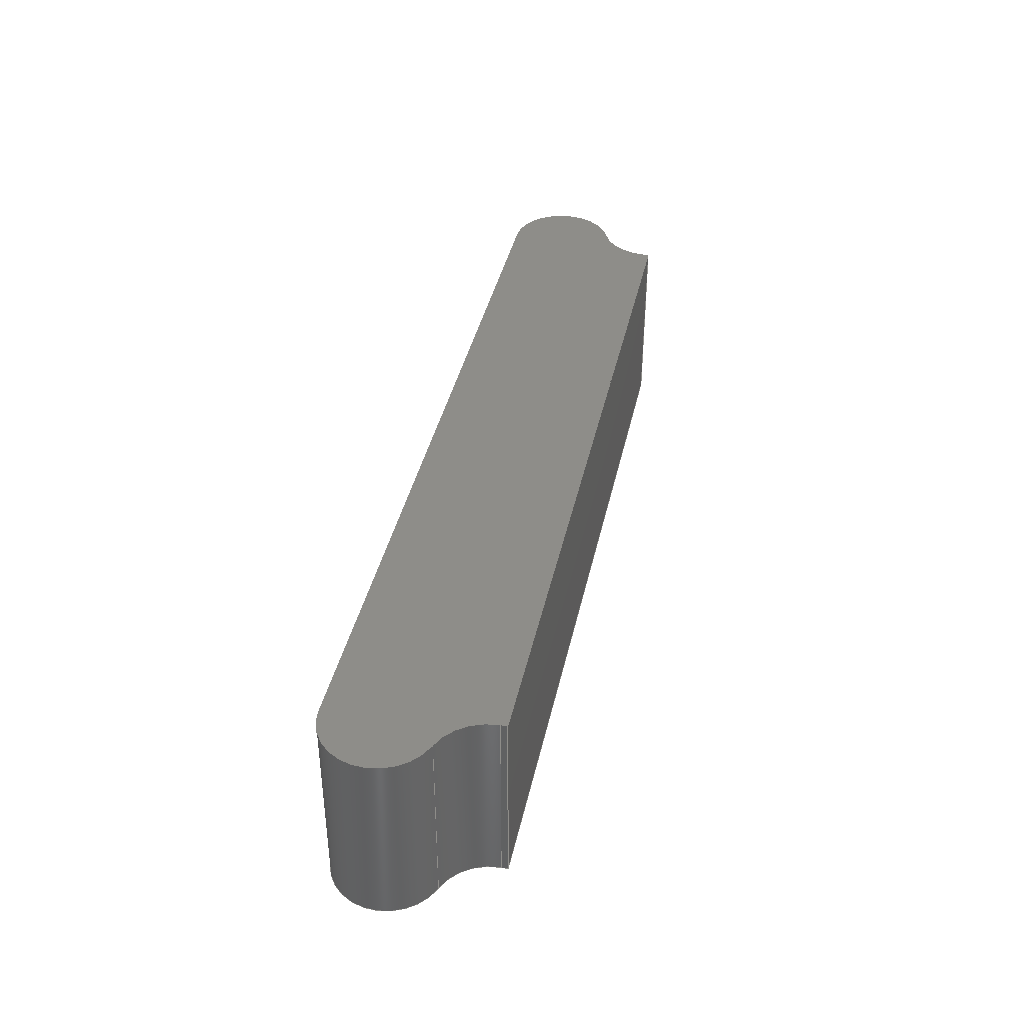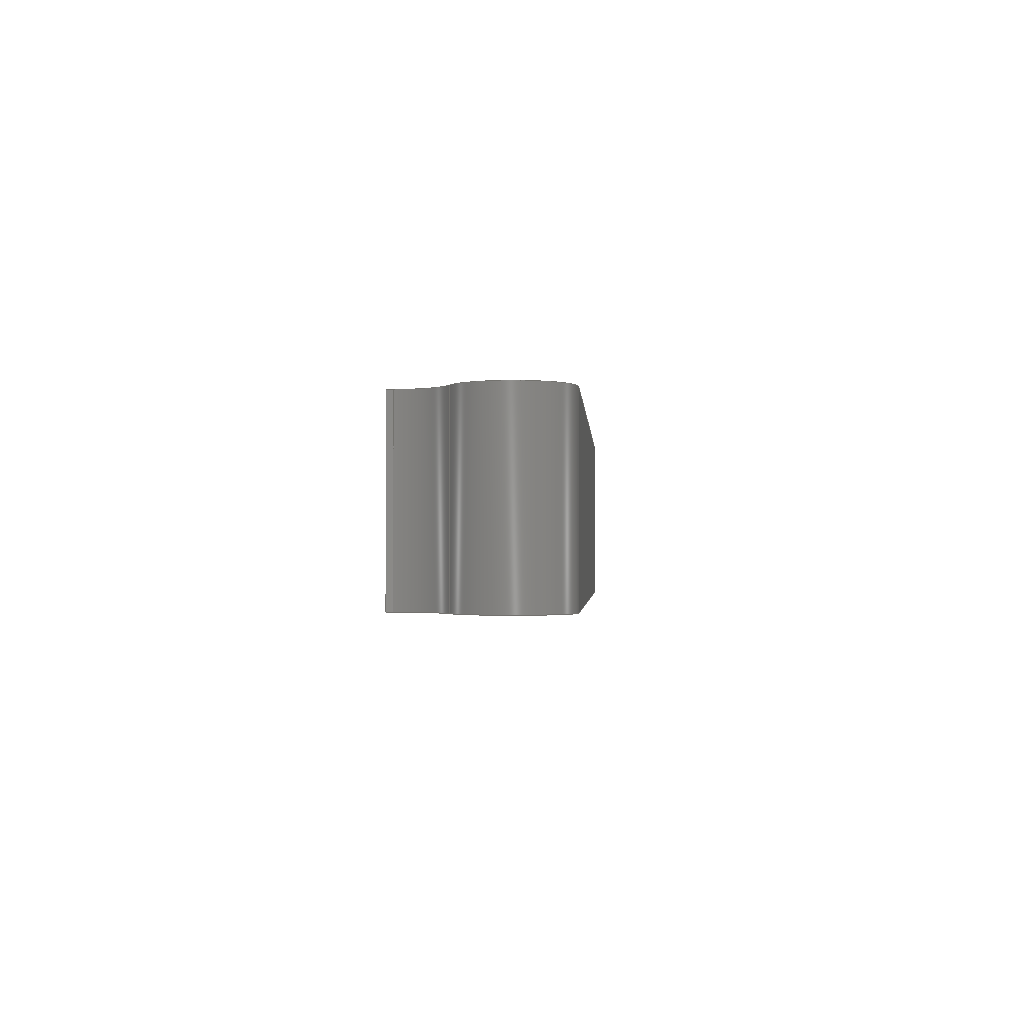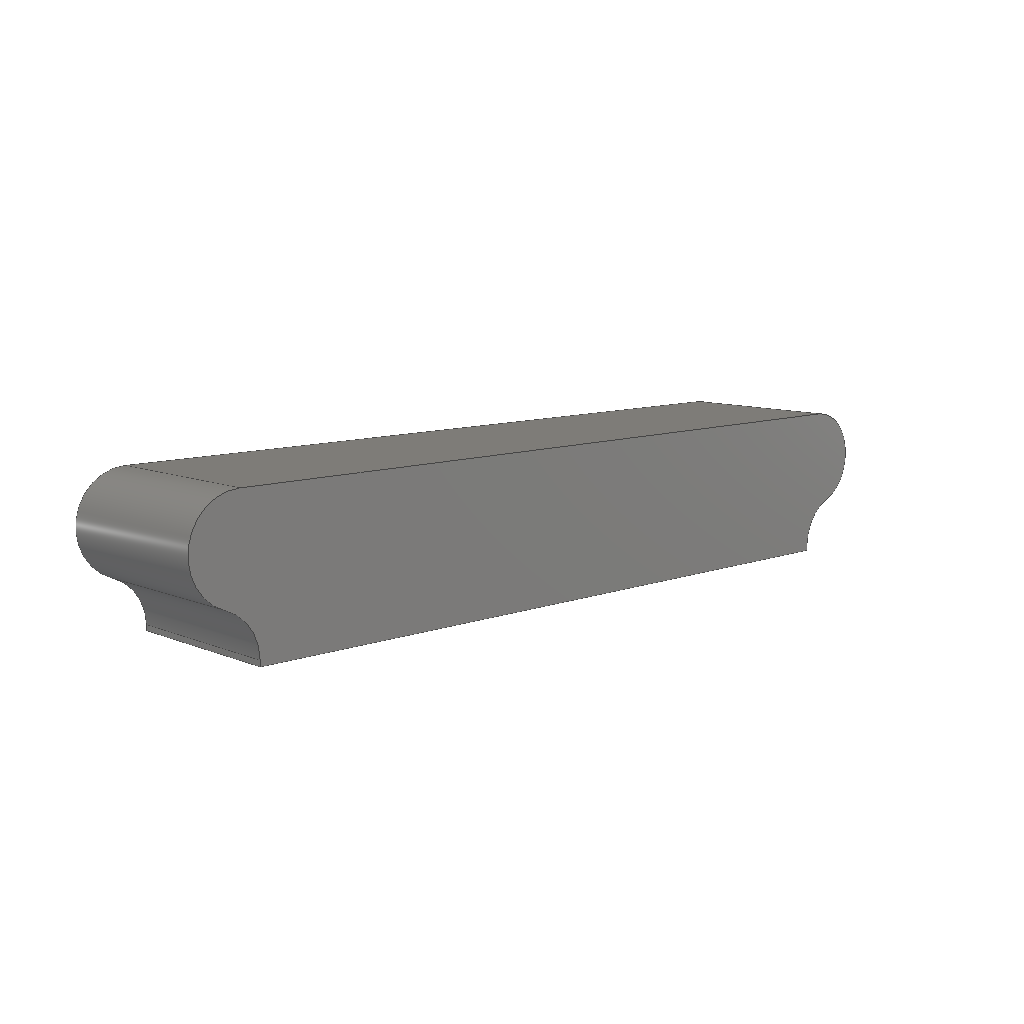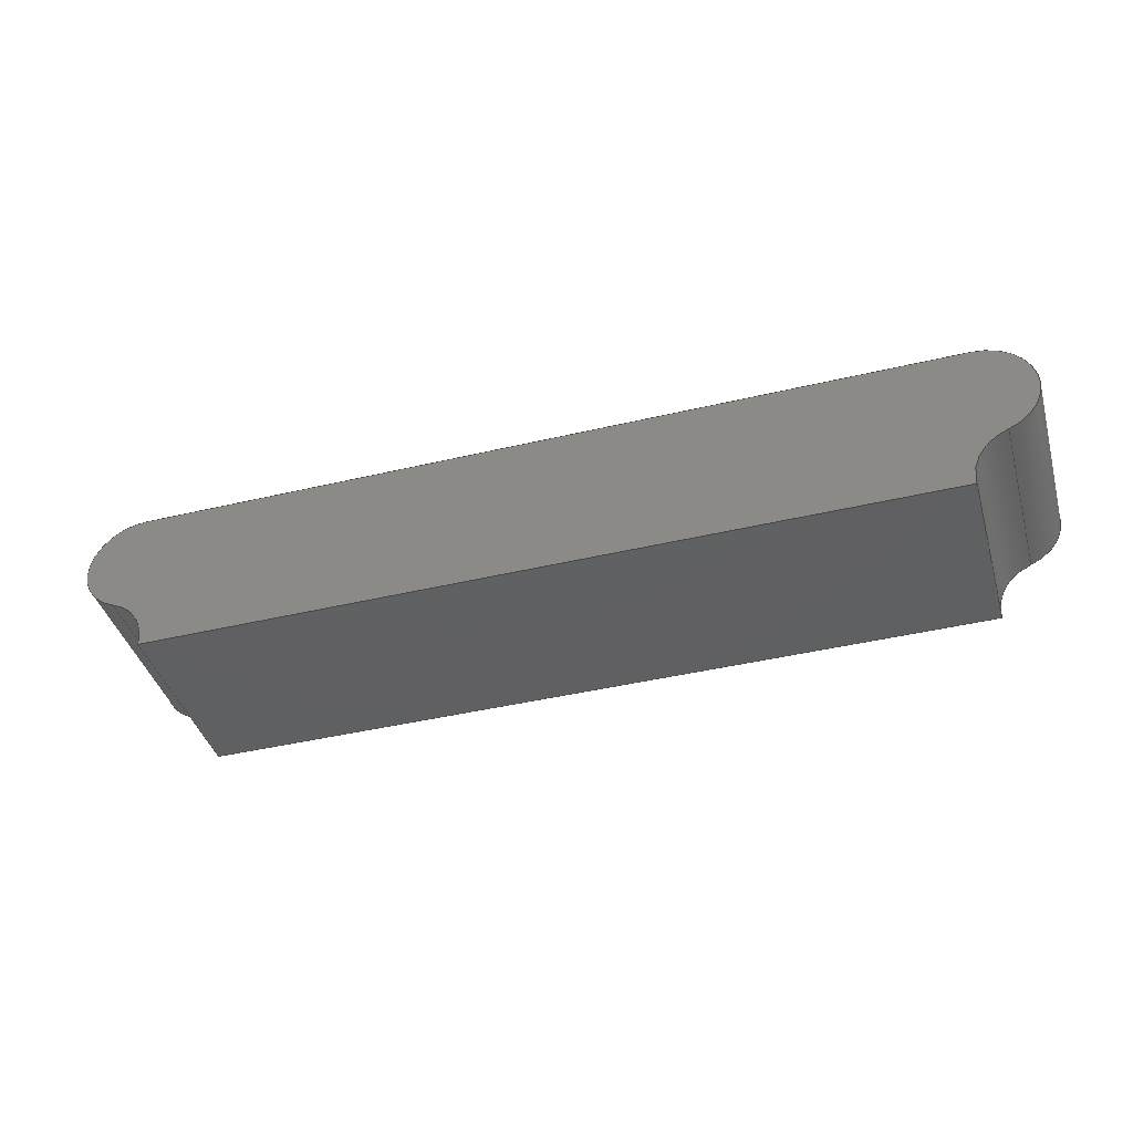
<metadata>
{"format":"step","ext":"step","renderer":"f3d","projection":"perspective","resolution":1024,"background":"white","views":[{"elev":39.1,"azim":-77.9,"up":"+Z"},{"elev":-1.4,"azim":93.6,"up":"+Z"},{"elev":9.7,"azim":136.6,"up":"+Y"},{"elev":-41.5,"azim":-163.9,"up":"+Y"}]}
</metadata>
<code>
ISO-10303-21;
DATA;
#1=MECHANICAL_DESIGN_GEOMETRIC_PRESENTATION_REPRESENTATION('',(#4),#302);
#2=SHAPE_REPRESENTATION_RELATIONSHIP('SRR','None',#308,#3);
#3=ADVANCED_BREP_SHAPE_REPRESENTATION('',(#5),#301);
#4=STYLED_ITEM('',(#318),#5);
#5=MANIFOLD_SOLID_BREP('Body1',#174);
#6=CIRCLE('',#179,1.587);
#7=CIRCLE('',#180,1.587);
#8=CIRCLE('',#182,1.587);
#9=CIRCLE('',#183,1.587);
#10=CIRCLE('',#186,1.588);
#11=CIRCLE('',#187,1.588);
#12=CIRCLE('',#189,1.587);
#13=CIRCLE('',#190,1.587);
#14=CYLINDRICAL_SURFACE('',#178,1.587);
#15=CYLINDRICAL_SURFACE('',#181,1.587);
#16=CYLINDRICAL_SURFACE('',#185,1.588);
#17=CYLINDRICAL_SURFACE('',#188,1.587);
#18=FACE_OUTER_BOUND('',#28,.T.);
#19=FACE_OUTER_BOUND('',#29,.T.);
#20=FACE_OUTER_BOUND('',#30,.T.);
#21=FACE_OUTER_BOUND('',#31,.T.);
#22=FACE_OUTER_BOUND('',#32,.T.);
#23=FACE_OUTER_BOUND('',#33,.T.);
#24=FACE_OUTER_BOUND('',#34,.T.);
#25=FACE_OUTER_BOUND('',#35,.T.);
#26=FACE_OUTER_BOUND('',#36,.T.);
#27=FACE_OUTER_BOUND('',#37,.T.);
#28=EDGE_LOOP('',(#110,#111,#112,#113));
#29=EDGE_LOOP('',(#114,#115,#116,#117));
#30=EDGE_LOOP('',(#118,#119,#120,#121));
#31=EDGE_LOOP('',(#122,#123,#124,#125));
#32=EDGE_LOOP('',(#126,#127,#128,#129));
#33=EDGE_LOOP('',(#130,#131,#132,#133));
#34=EDGE_LOOP('',(#134,#135,#136,#137));
#35=EDGE_LOOP('',(#138,#139,#140,#141));
#36=EDGE_LOOP('',(#142,#143,#144,#145,#146,#147,#148,#149));
#37=EDGE_LOOP('',(#150,#151,#152,#153,#154,#155,#156,#157));
#38=LINE('',#252,#54);
#39=LINE('',#254,#55);
#40=LINE('',#256,#56);
#41=LINE('',#257,#57);
#42=LINE('',#260,#58);
#43=LINE('',#262,#59);
#44=LINE('',#263,#60);
#45=LINE('',#269,#61);
#46=LINE('',#275,#62);
#47=LINE('',#278,#63);
#48=LINE('',#280,#64);
#49=LINE('',#281,#65);
#50=LINE('',#287,#66);
#51=LINE('',#293,#67);
#52=LINE('',#295,#68);
#53=LINE('',#296,#69);
#54=VECTOR('',#198,10);
#55=VECTOR('',#199,10);
#56=VECTOR('',#200,10);
#57=VECTOR('',#201,10);
#58=VECTOR('',#204,10);
#59=VECTOR('',#205,10);
#60=VECTOR('',#206,10);
#61=VECTOR('',#213,10);
#62=VECTOR('',#220,10);
#63=VECTOR('',#223,10);
#64=VECTOR('',#224,10);
#65=VECTOR('',#225,10);
#66=VECTOR('',#232,10);
#67=VECTOR('',#239,10);
#68=VECTOR('',#242,10);
#69=VECTOR('',#243,10);
#70=VERTEX_POINT('',#250);
#71=VERTEX_POINT('',#251);
#72=VERTEX_POINT('',#253);
#73=VERTEX_POINT('',#255);
#74=VERTEX_POINT('',#259);
#75=VERTEX_POINT('',#261);
#76=VERTEX_POINT('',#265);
#77=VERTEX_POINT('',#267);
#78=VERTEX_POINT('',#271);
#79=VERTEX_POINT('',#273);
#80=VERTEX_POINT('',#277);
#81=VERTEX_POINT('',#279);
#82=VERTEX_POINT('',#283);
#83=VERTEX_POINT('',#285);
#84=VERTEX_POINT('',#289);
#85=VERTEX_POINT('',#291);
#86=EDGE_CURVE('',#70,#71,#38,.T.);
#87=EDGE_CURVE('',#70,#72,#39,.T.);
#88=EDGE_CURVE('',#73,#72,#40,.T.);
#89=EDGE_CURVE('',#71,#73,#41,.T.);
#90=EDGE_CURVE('',#71,#74,#42,.T.);
#91=EDGE_CURVE('',#75,#73,#43,.T.);
#92=EDGE_CURVE('',#74,#75,#44,.T.);
#93=EDGE_CURVE('',#76,#74,#6,.T.);
#94=EDGE_CURVE('',#77,#75,#7,.T.);
#95=EDGE_CURVE('',#76,#77,#45,.T.);
#96=EDGE_CURVE('',#76,#78,#8,.T.);
#97=EDGE_CURVE('',#79,#77,#9,.T.);
#98=EDGE_CURVE('',#78,#79,#46,.T.);
#99=EDGE_CURVE('',#80,#78,#47,.T.);
#100=EDGE_CURVE('',#81,#79,#48,.T.);
#101=EDGE_CURVE('',#80,#81,#49,.T.);
#102=EDGE_CURVE('',#80,#82,#10,.T.);
#103=EDGE_CURVE('',#83,#81,#11,.T.);
#104=EDGE_CURVE('',#82,#83,#50,.T.);
#105=EDGE_CURVE('',#84,#82,#12,.T.);
#106=EDGE_CURVE('',#85,#83,#13,.T.);
#107=EDGE_CURVE('',#84,#85,#51,.T.);
#108=EDGE_CURVE('',#84,#70,#52,.T.);
#109=EDGE_CURVE('',#72,#85,#53,.T.);
#110=ORIENTED_EDGE('',*,*,#86,.F.);
#111=ORIENTED_EDGE('',*,*,#87,.T.);
#112=ORIENTED_EDGE('',*,*,#88,.F.);
#113=ORIENTED_EDGE('',*,*,#89,.F.);
#114=ORIENTED_EDGE('',*,*,#90,.F.);
#115=ORIENTED_EDGE('',*,*,#89,.T.);
#116=ORIENTED_EDGE('',*,*,#91,.F.);
#117=ORIENTED_EDGE('',*,*,#92,.F.);
#118=ORIENTED_EDGE('',*,*,#93,.T.);
#119=ORIENTED_EDGE('',*,*,#92,.T.);
#120=ORIENTED_EDGE('',*,*,#94,.F.);
#121=ORIENTED_EDGE('',*,*,#95,.F.);
#122=ORIENTED_EDGE('',*,*,#96,.F.);
#123=ORIENTED_EDGE('',*,*,#95,.T.);
#124=ORIENTED_EDGE('',*,*,#97,.F.);
#125=ORIENTED_EDGE('',*,*,#98,.F.);
#126=ORIENTED_EDGE('',*,*,#99,.T.);
#127=ORIENTED_EDGE('',*,*,#98,.T.);
#128=ORIENTED_EDGE('',*,*,#100,.F.);
#129=ORIENTED_EDGE('',*,*,#101,.F.);
#130=ORIENTED_EDGE('',*,*,#102,.F.);
#131=ORIENTED_EDGE('',*,*,#101,.T.);
#132=ORIENTED_EDGE('',*,*,#103,.F.);
#133=ORIENTED_EDGE('',*,*,#104,.F.);
#134=ORIENTED_EDGE('',*,*,#105,.T.);
#135=ORIENTED_EDGE('',*,*,#104,.T.);
#136=ORIENTED_EDGE('',*,*,#106,.F.);
#137=ORIENTED_EDGE('',*,*,#107,.F.);
#138=ORIENTED_EDGE('',*,*,#108,.F.);
#139=ORIENTED_EDGE('',*,*,#107,.T.);
#140=ORIENTED_EDGE('',*,*,#109,.F.);
#141=ORIENTED_EDGE('',*,*,#87,.F.);
#142=ORIENTED_EDGE('',*,*,#108,.T.);
#143=ORIENTED_EDGE('',*,*,#86,.T.);
#144=ORIENTED_EDGE('',*,*,#90,.T.);
#145=ORIENTED_EDGE('',*,*,#93,.F.);
#146=ORIENTED_EDGE('',*,*,#96,.T.);
#147=ORIENTED_EDGE('',*,*,#99,.F.);
#148=ORIENTED_EDGE('',*,*,#102,.T.);
#149=ORIENTED_EDGE('',*,*,#105,.F.);
#150=ORIENTED_EDGE('',*,*,#109,.T.);
#151=ORIENTED_EDGE('',*,*,#106,.T.);
#152=ORIENTED_EDGE('',*,*,#103,.T.);
#153=ORIENTED_EDGE('',*,*,#100,.T.);
#154=ORIENTED_EDGE('',*,*,#97,.T.);
#155=ORIENTED_EDGE('',*,*,#94,.T.);
#156=ORIENTED_EDGE('',*,*,#91,.T.);
#157=ORIENTED_EDGE('',*,*,#88,.T.);
#158=PLANE('',#176);
#159=PLANE('',#177);
#160=PLANE('',#184);
#161=PLANE('',#191);
#162=PLANE('',#192);
#163=PLANE('',#193);
#164=ADVANCED_FACE('',(#18),#158,.T.);
#165=ADVANCED_FACE('',(#19),#159,.T.);
#166=ADVANCED_FACE('',(#20),#14,.F.);
#167=ADVANCED_FACE('',(#21),#15,.T.);
#168=ADVANCED_FACE('',(#22),#160,.T.);
#169=ADVANCED_FACE('',(#23),#16,.T.);
#170=ADVANCED_FACE('',(#24),#17,.F.);
#171=ADVANCED_FACE('',(#25),#161,.T.);
#172=ADVANCED_FACE('',(#26),#162,.T.);
#173=ADVANCED_FACE('',(#27),#163,.F.);
#174=CLOSED_SHELL('',(#164,#165,#166,#167,#168,#169,#170,#171,#172,#173));
#175=AXIS2_PLACEMENT_3D('placement',#248,#194,#195);
#176=AXIS2_PLACEMENT_3D('',#249,#196,#197);
#177=AXIS2_PLACEMENT_3D('',#258,#202,#203);
#178=AXIS2_PLACEMENT_3D('',#264,#207,#208);
#179=AXIS2_PLACEMENT_3D('',#266,#209,#210);
#180=AXIS2_PLACEMENT_3D('',#268,#211,#212);
#181=AXIS2_PLACEMENT_3D('',#270,#214,#215);
#182=AXIS2_PLACEMENT_3D('',#272,#216,#217);
#183=AXIS2_PLACEMENT_3D('',#274,#218,#219);
#184=AXIS2_PLACEMENT_3D('',#276,#221,#222);
#185=AXIS2_PLACEMENT_3D('',#282,#226,#227);
#186=AXIS2_PLACEMENT_3D('',#284,#228,#229);
#187=AXIS2_PLACEMENT_3D('',#286,#230,#231);
#188=AXIS2_PLACEMENT_3D('',#288,#233,#234);
#189=AXIS2_PLACEMENT_3D('',#290,#235,#236);
#190=AXIS2_PLACEMENT_3D('',#292,#237,#238);
#191=AXIS2_PLACEMENT_3D('',#294,#240,#241);
#192=AXIS2_PLACEMENT_3D('',#297,#244,#245);
#193=AXIS2_PLACEMENT_3D('',#298,#246,#247);
#194=DIRECTION('axis',(0,0,1));
#195=DIRECTION('refdir',(1,0,0));
#196=DIRECTION('center_axis',(0,-1,0));
#197=DIRECTION('ref_axis',(1,0,0));
#198=DIRECTION('',(-1,0,0));
#199=DIRECTION('',(0,0,1));
#200=DIRECTION('',(1,0,0));
#201=DIRECTION('',(0,0,1));
#202=DIRECTION('center_axis',(-1,0,0));
#203=DIRECTION('ref_axis',(0,-1,0));
#204=DIRECTION('',(0,1,0));
#205=DIRECTION('',(0,-1,0));
#206=DIRECTION('',(0,0,1));
#207=DIRECTION('center_axis',(0,0,1));
#208=DIRECTION('ref_axis',(0.3425,0.9395,0));
#209=DIRECTION('center_axis',(0,0,-1));
#210=DIRECTION('ref_axis',(0.3425,0.9395,0));
#211=DIRECTION('center_axis',(0,0,-1));
#212=DIRECTION('ref_axis',(0.3425,0.9395,0));
#213=DIRECTION('',(0,0,1));
#214=DIRECTION('center_axis',(0,0,1));
#215=DIRECTION('ref_axis',(-0.3425,-0.9395,0));
#216=DIRECTION('center_axis',(0,0,-1));
#217=DIRECTION('ref_axis',(-0.3425,-0.9395,0));
#218=DIRECTION('center_axis',(0,0,1));
#219=DIRECTION('ref_axis',(-0.3425,-0.9395,0));
#220=DIRECTION('',(0,0,1));
#221=DIRECTION('center_axis',(0,1,0));
#222=DIRECTION('ref_axis',(-1,0,0));
#223=DIRECTION('',(-1,0,0));
#224=DIRECTION('',(-1,0,0));
#225=DIRECTION('',(0,0,1));
#226=DIRECTION('center_axis',(0,0,1));
#227=DIRECTION('ref_axis',(2.238e-14,1,0));
#228=DIRECTION('center_axis',(0,0,-1));
#229=DIRECTION('ref_axis',(2.238e-14,1,0));
#230=DIRECTION('center_axis',(0,0,1));
#231=DIRECTION('ref_axis',(2.238e-14,1,0));
#232=DIRECTION('',(0,0,1));
#233=DIRECTION('center_axis',(0,0,1));
#234=DIRECTION('ref_axis',(-1,0,0));
#235=DIRECTION('center_axis',(0,0,-1));
#236=DIRECTION('ref_axis',(-1,0,0));
#237=DIRECTION('center_axis',(0,0,-1));
#238=DIRECTION('ref_axis',(-1,0,0));
#239=DIRECTION('',(0,0,1));
#240=DIRECTION('center_axis',(1,-2.473e-14,0));
#241=DIRECTION('ref_axis',(2.473e-14,1,0));
#242=DIRECTION('',(-2.473e-14,-1,0));
#243=DIRECTION('',(2.473e-14,1,0));
#244=DIRECTION('center_axis',(0,0,-1));
#245=DIRECTION('ref_axis',(1,0,0));
#246=DIRECTION('center_axis',(0,0,-1));
#247=DIRECTION('ref_axis',(1,0,0));
#248=CARTESIAN_POINT('',(0,0,0));
#249=CARTESIAN_POINT('Origin',(-11.57,-5.95,4.33));
#250=CARTESIAN_POINT('',(11.57,-5.95,4.33));
#251=CARTESIAN_POINT('',(-11.57,-5.95,4.33));
#252=CARTESIAN_POINT('',(11.57,-5.95,4.33));
#253=CARTESIAN_POINT('',(11.57,-5.95,9.81));
#254=CARTESIAN_POINT('',(11.57,-5.95,4.33));
#255=CARTESIAN_POINT('',(-11.57,-5.95,9.81));
#256=CARTESIAN_POINT('',(11.57,-5.95,9.81));
#257=CARTESIAN_POINT('',(-11.57,-5.95,4.33));
#258=CARTESIAN_POINT('Origin',(-11.57,-5.77,4.33));
#259=CARTESIAN_POINT('',(-11.57,-5.77,4.33));
#260=CARTESIAN_POINT('',(-11.57,-5.95,4.33));
#261=CARTESIAN_POINT('',(-11.57,-5.77,9.81));
#262=CARTESIAN_POINT('',(-11.57,-5.95,9.81));
#263=CARTESIAN_POINT('',(-11.57,-5.77,4.33));
#264=CARTESIAN_POINT('Origin',(-13.16,-5.77,4.33));
#265=CARTESIAN_POINT('',(-12.62,-4.279,4.33));
#266=CARTESIAN_POINT('Origin',(-13.16,-5.77,4.33));
#267=CARTESIAN_POINT('',(-12.62,-4.279,9.81));
#268=CARTESIAN_POINT('Origin',(-13.16,-5.77,9.81));
#269=CARTESIAN_POINT('',(-12.62,-4.279,4.33));
#270=CARTESIAN_POINT('Origin',(-12.07,-2.787,4.33));
#271=CARTESIAN_POINT('',(-12.07,-1.2,4.33));
#272=CARTESIAN_POINT('Origin',(-12.07,-2.787,4.33));
#273=CARTESIAN_POINT('',(-12.07,-1.2,9.81));
#274=CARTESIAN_POINT('Origin',(-12.07,-2.787,9.81));
#275=CARTESIAN_POINT('',(-12.07,-1.2,4.33));
#276=CARTESIAN_POINT('Origin',(12.07,-1.2,4.33));
#277=CARTESIAN_POINT('',(12.07,-1.2,4.33));
#278=CARTESIAN_POINT('',(12.07,-1.2,4.33));
#279=CARTESIAN_POINT('',(12.07,-1.2,9.81));
#280=CARTESIAN_POINT('',(12.07,-1.2,9.81));
#281=CARTESIAN_POINT('',(12.07,-1.2,4.33));
#282=CARTESIAN_POINT('Origin',(12.07,-2.787,4.33));
#283=CARTESIAN_POINT('',(12.62,-4.279,4.33));
#284=CARTESIAN_POINT('Origin',(12.07,-2.787,4.33));
#285=CARTESIAN_POINT('',(12.62,-4.279,9.81));
#286=CARTESIAN_POINT('Origin',(12.07,-2.787,9.81));
#287=CARTESIAN_POINT('',(12.62,-4.279,4.33));
#288=CARTESIAN_POINT('Origin',(13.16,-5.77,4.33));
#289=CARTESIAN_POINT('',(11.57,-5.77,4.33));
#290=CARTESIAN_POINT('Origin',(13.16,-5.77,4.33));
#291=CARTESIAN_POINT('',(11.57,-5.77,9.81));
#292=CARTESIAN_POINT('Origin',(13.16,-5.77,9.81));
#293=CARTESIAN_POINT('',(11.57,-5.77,4.33));
#294=CARTESIAN_POINT('Origin',(11.57,-5.95,4.33));
#295=CARTESIAN_POINT('',(11.57,-5.77,4.33));
#296=CARTESIAN_POINT('',(11.57,-5.77,9.81));
#297=CARTESIAN_POINT('Origin',(4.441e-15,-3.575,4.33));
#298=CARTESIAN_POINT('Origin',(4.441e-15,-3.575,9.81));
#299=UNCERTAINTY_MEASURE_WITH_UNIT(LENGTH_MEASURE(0.01),#303,
'DISTANCE_ACCURACY_VALUE',
'Maximum model space distance between geometric entities at asserted c
onnectivities');
#300=UNCERTAINTY_MEASURE_WITH_UNIT(LENGTH_MEASURE(0.01),#303,
'DISTANCE_ACCURACY_VALUE',
'Maximum model space distance between geometric entities at asserted c
onnectivities');
#301=(
GEOMETRIC_REPRESENTATION_CONTEXT(3)
GLOBAL_UNCERTAINTY_ASSIGNED_CONTEXT((#299))
GLOBAL_UNIT_ASSIGNED_CONTEXT((#303,#304,#305))
REPRESENTATION_CONTEXT('','3D')
);
#302=(
GEOMETRIC_REPRESENTATION_CONTEXT(3)
GLOBAL_UNCERTAINTY_ASSIGNED_CONTEXT((#300))
GLOBAL_UNIT_ASSIGNED_CONTEXT((#303,#304,#305))
REPRESENTATION_CONTEXT('','3D')
);
#303=(
LENGTH_UNIT()
NAMED_UNIT(*)
SI_UNIT(.MILLI.,.METRE.)
);
#304=(
NAMED_UNIT(*)
PLANE_ANGLE_UNIT()
SI_UNIT($,.RADIAN.)
);
#305=(
NAMED_UNIT(*)
SI_UNIT($,.STERADIAN.)
SOLID_ANGLE_UNIT()
);
#306=SHAPE_DEFINITION_REPRESENTATION(#307,#308);
#307=PRODUCT_DEFINITION_SHAPE('',$,#310);
#308=SHAPE_REPRESENTATION('',(#175),#301);
#309=PRODUCT_DEFINITION_CONTEXT('part definition',#314,'design');
#310=PRODUCT_DEFINITION('moistureSensorRetainer',
'moistureSensorRetainer v10',#311,#309);
#311=PRODUCT_DEFINITION_FORMATION('',$,#316);
#312=PRODUCT_RELATED_PRODUCT_CATEGORY('moistureSensorRetainer v10',
'moistureSensorRetainer v10',(#316));
#313=APPLICATION_PROTOCOL_DEFINITION('international standard',
'automotive_design',2009,#314);
#314=APPLICATION_CONTEXT(
'Core Data for Automotive Mechanical Design Process');
#315=PRODUCT_CONTEXT('part definition',#314,'mechanical');
#316=PRODUCT('moistureSensorRetainer','moistureSensorRetainer v10',$,(#315));
#317=PRESENTATION_STYLE_ASSIGNMENT((#319));
#318=PRESENTATION_STYLE_ASSIGNMENT((#320));
#319=SURFACE_STYLE_USAGE(.BOTH.,#321);
#320=SURFACE_STYLE_USAGE(.BOTH.,#322);
#321=SURFACE_SIDE_STYLE('',(#323));
#322=SURFACE_SIDE_STYLE('',(#324));
#323=SURFACE_STYLE_FILL_AREA(#325);
#324=SURFACE_STYLE_FILL_AREA(#326);
#325=FILL_AREA_STYLE('Steel - Satin',(#327));
#326=FILL_AREA_STYLE('ABS (White)',(#328));
#327=FILL_AREA_STYLE_COLOUR('Steel - Satin',#329);
#328=FILL_AREA_STYLE_COLOUR('ABS (White)',#330);
#329=COLOUR_RGB('Steel - Satin',0.6275,0.6275,0.6275);
#330=COLOUR_RGB('ABS (White)',0.9647,0.9647,0.9529);
ENDSEC;
END-ISO-10303-21;

</code>
